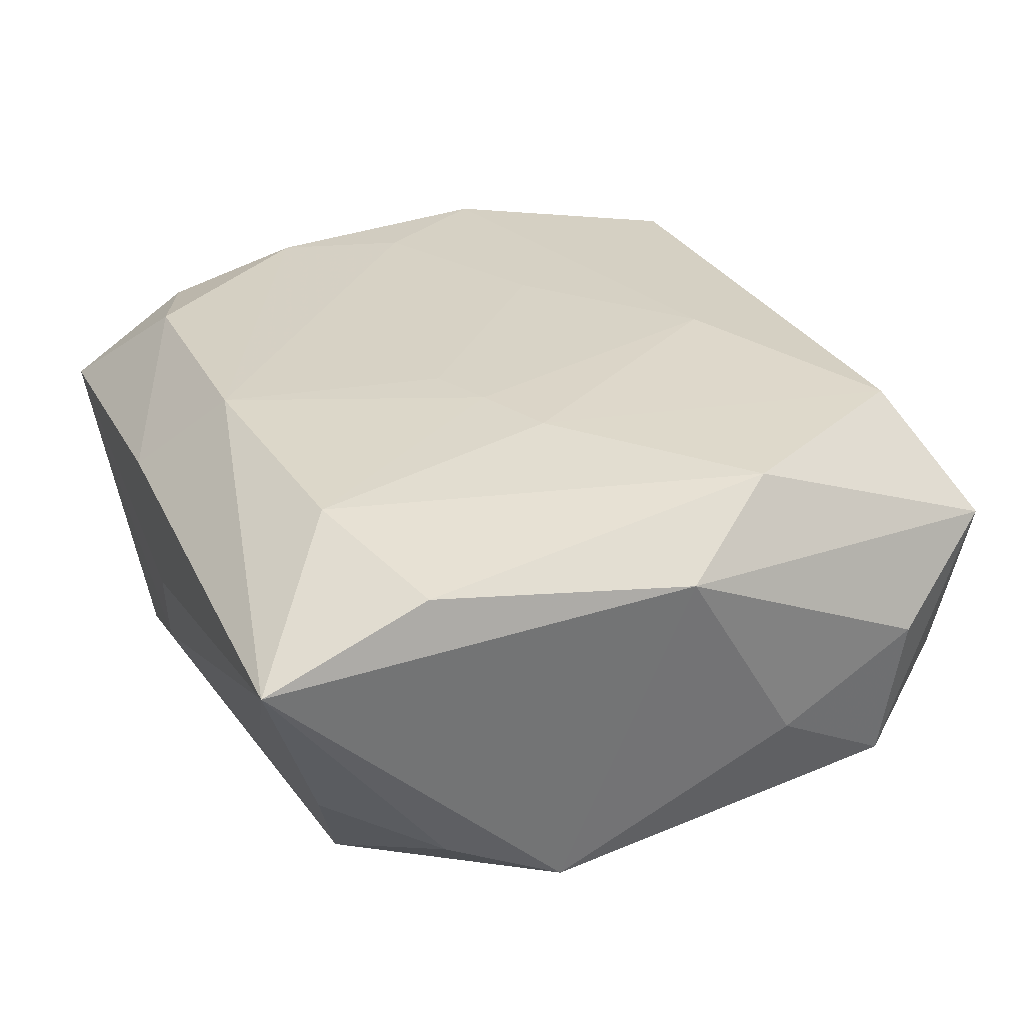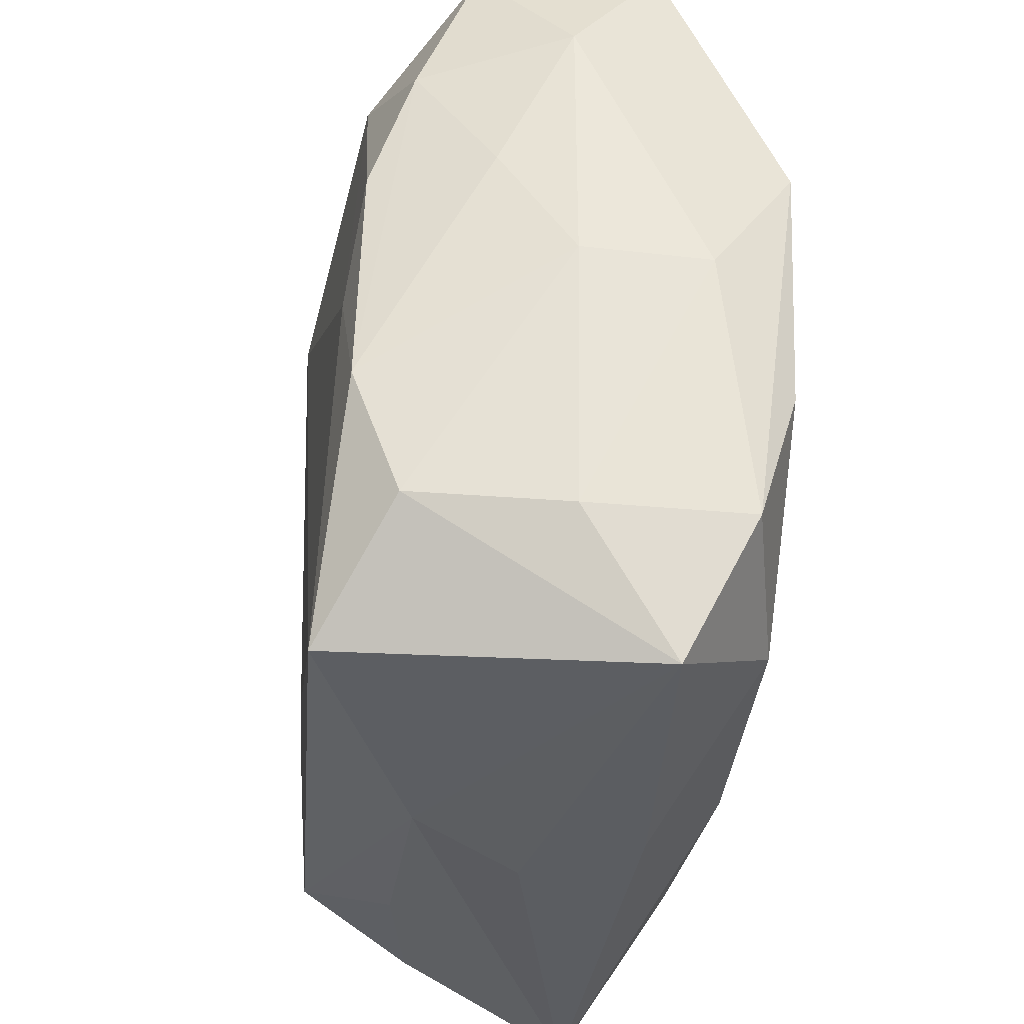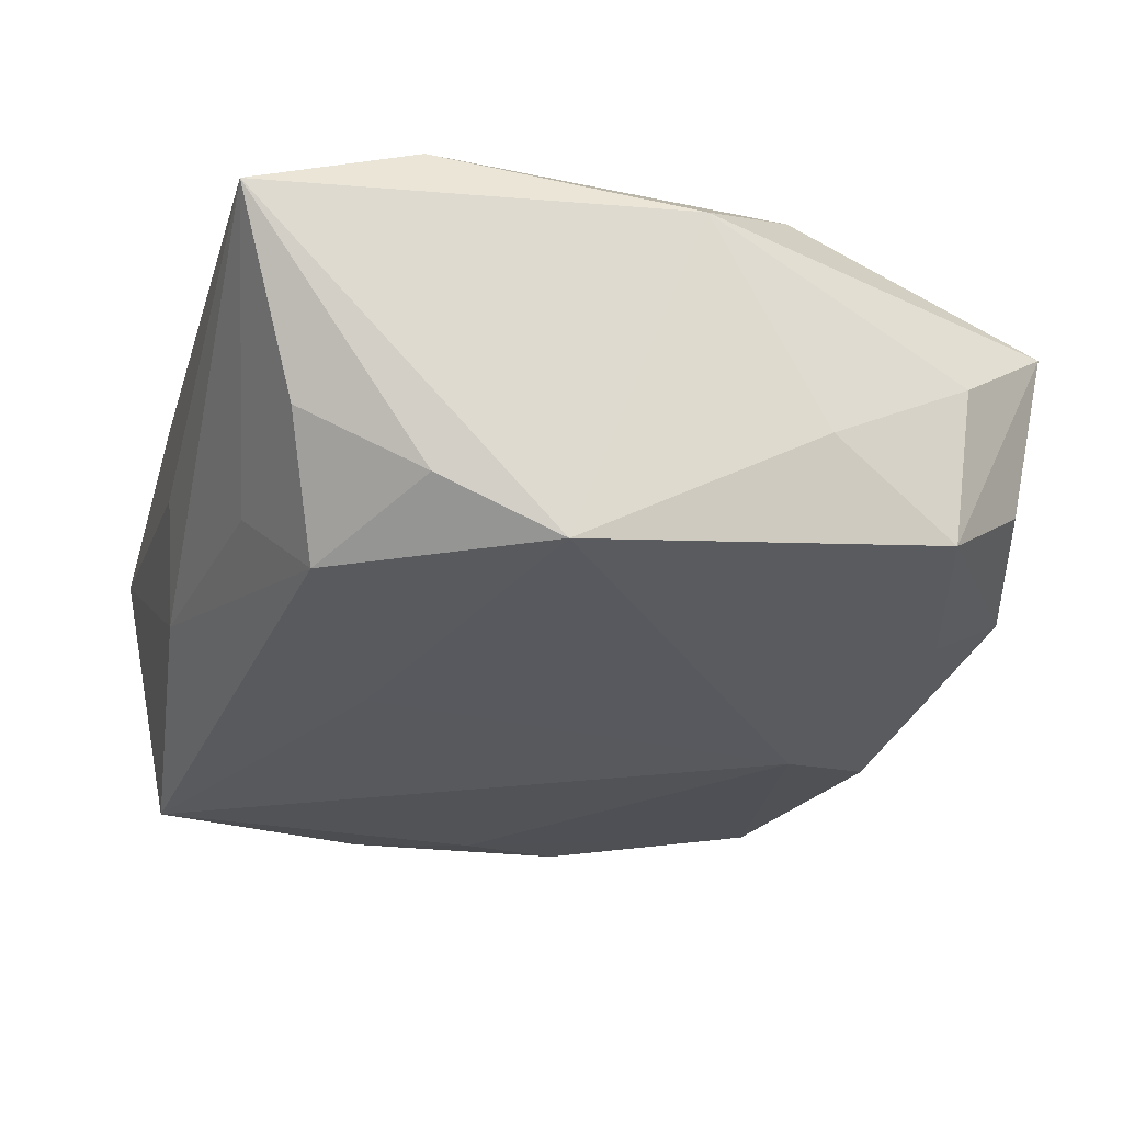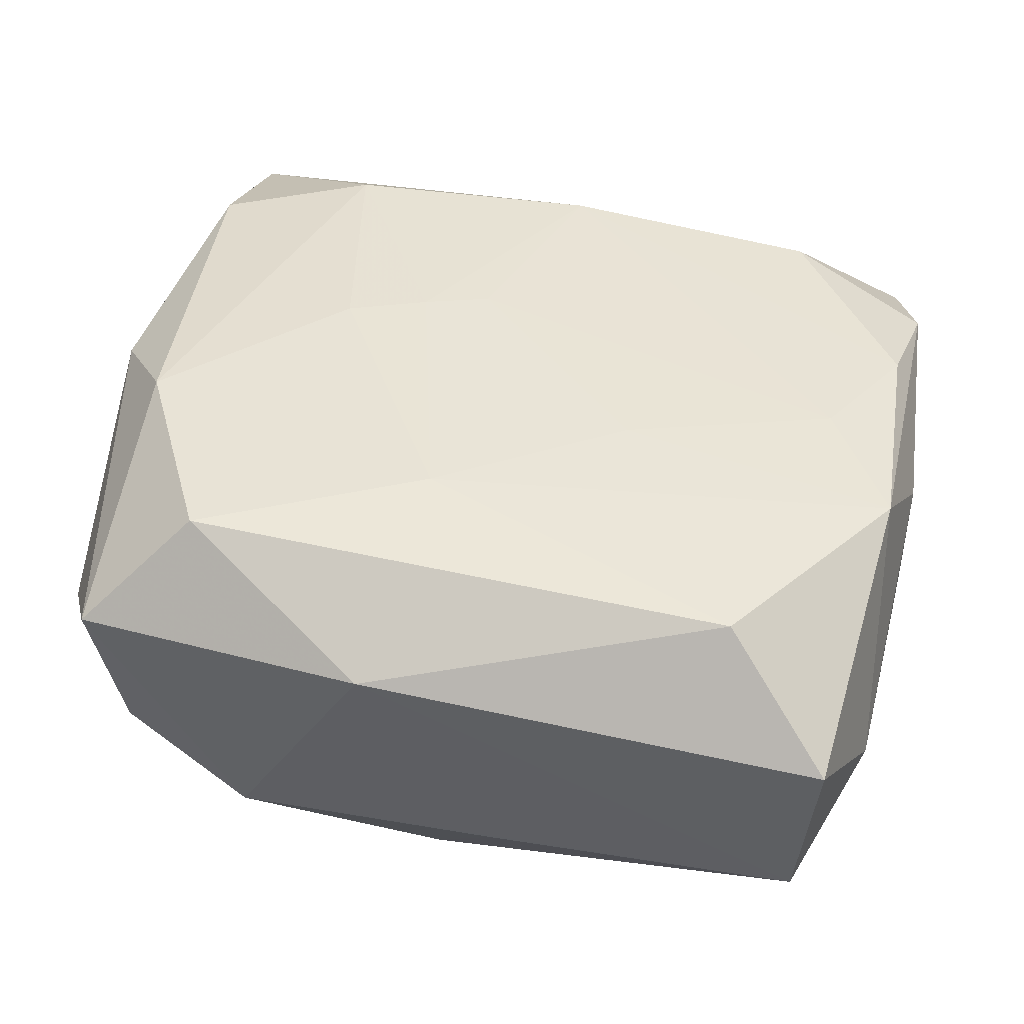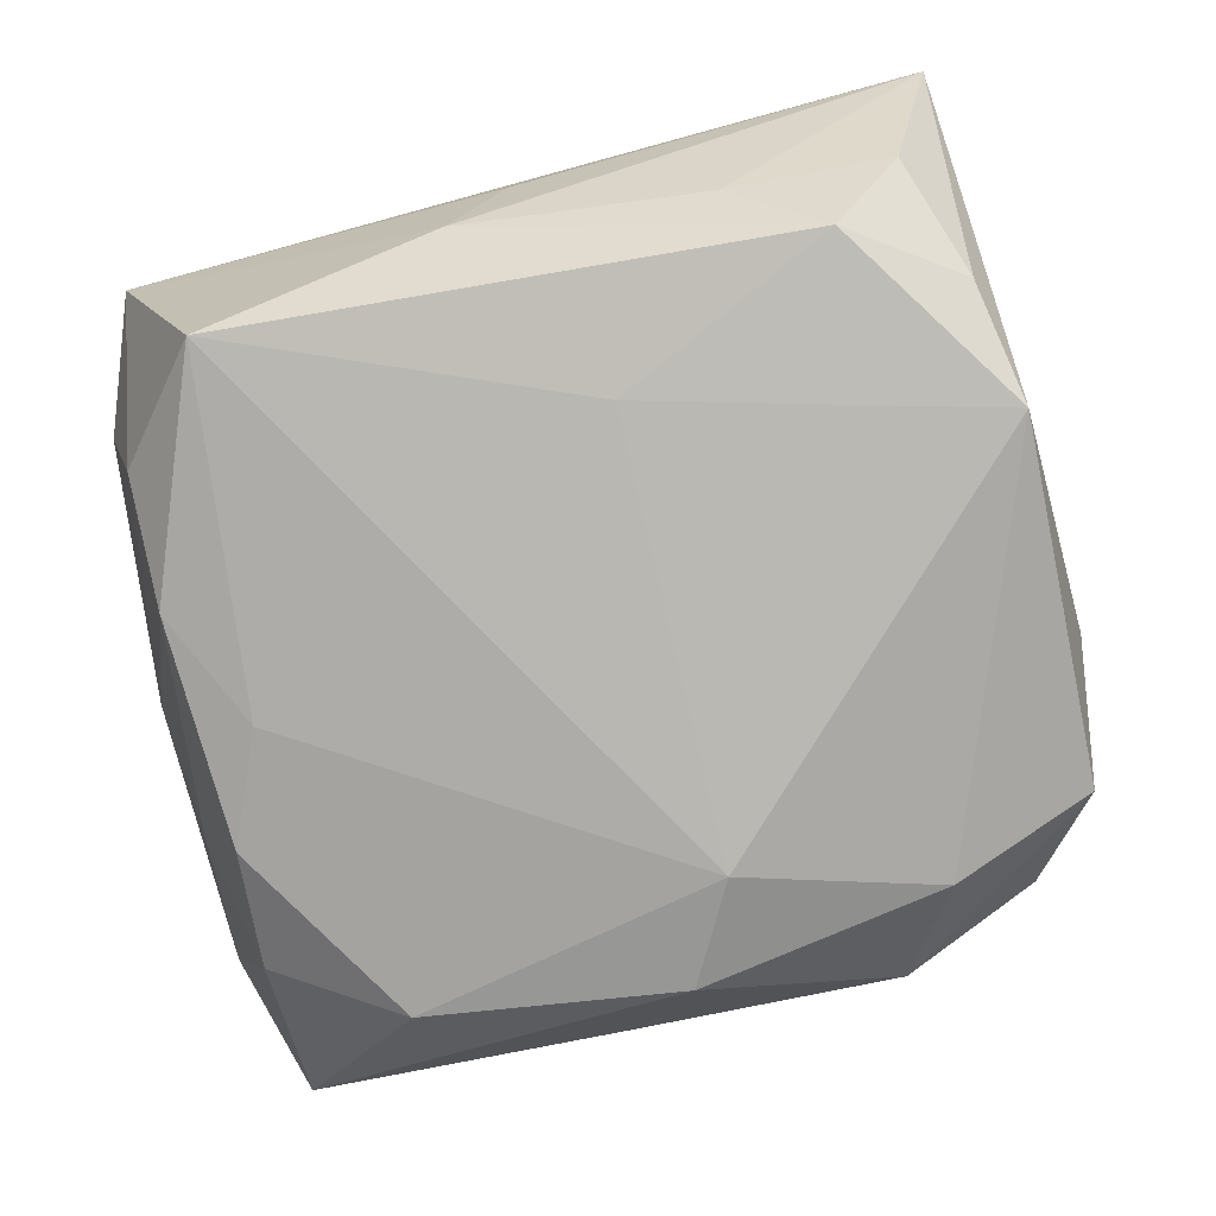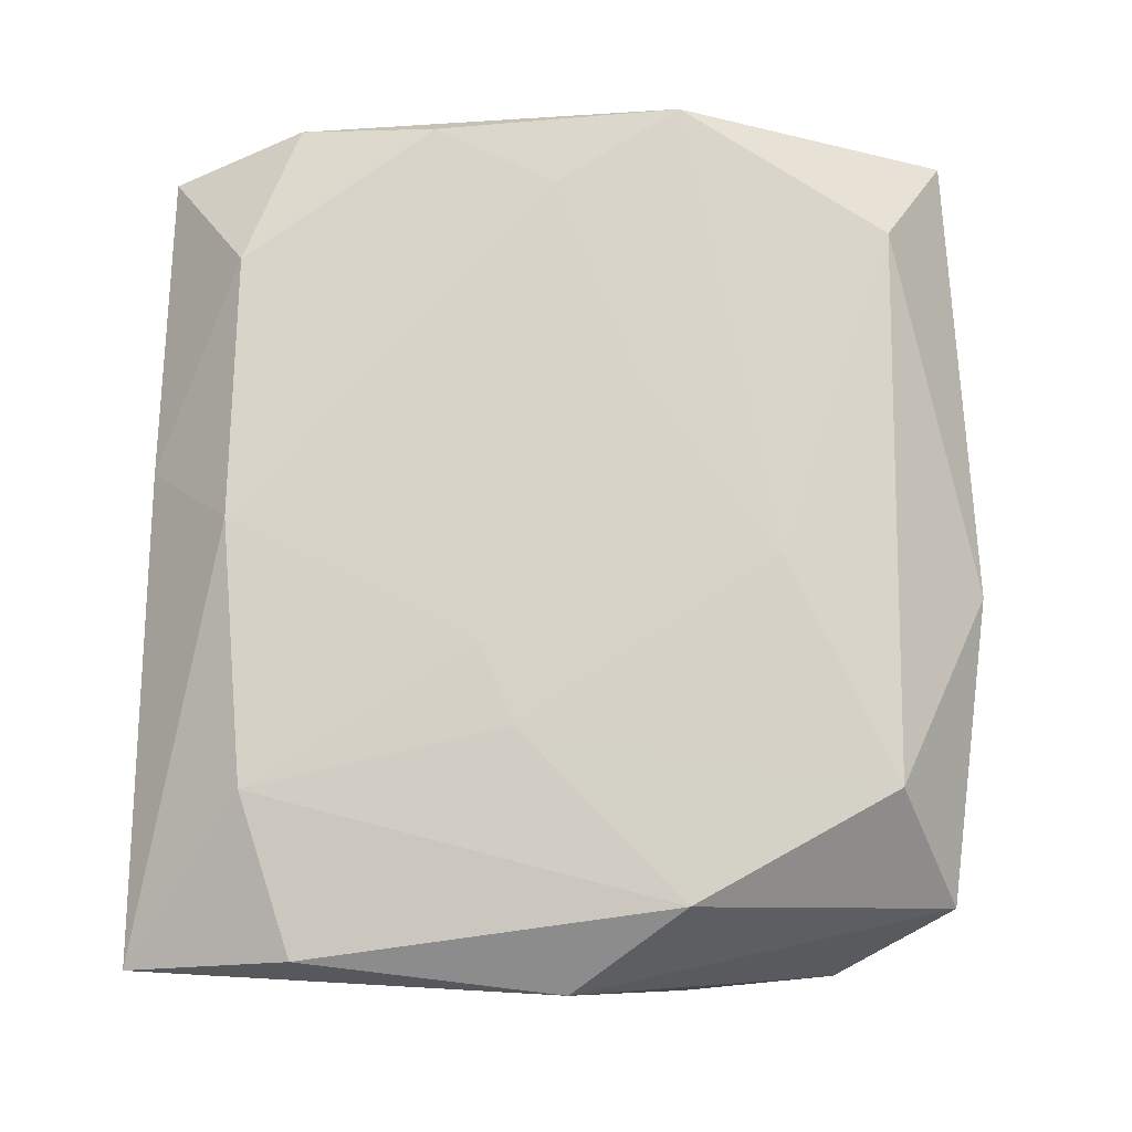
<metadata>
{"format":"obj","ext":"obj","renderer":"f3d","projection":"perspective","resolution":1024,"background":"white","views":[{"elev":30.0,"azim":68.5,"up":"+Z"},{"elev":-35.7,"azim":-99.2,"up":"+Y"},{"elev":-25.0,"azim":74.2,"up":"+Z"},{"elev":42.4,"azim":-164.9,"up":"+Z"},{"elev":-78.9,"azim":15.1,"up":"+Z"},{"elev":78.2,"azim":91.4,"up":"+Z"}]}
</metadata>
<code>
v 0.004398 -0.01327 -0.01343
v -0.0268 0.006917 0.01205
v -0.02449 0.01422 -0.01039
v 0.003832 -0.006352 0.01333
v 0.007926 -0.004601 0.01351
v -0.02589 -0.01722 0.009008
v -0.02524 -0.008511 0.01166
v 0.01215 0.02577 -0.007088
v 0.01605 0.01963 -0.01102
v -0.01653 0.01868 -0.01262
v -0.004766 0.02474 -0.007075
v 0.001204 -0.02576 9.111e-05
v 0.002156 0.01354 0.01361
v 0.02254 0.02487 0.006417
v 0.02364 -0.02166 -0.004152
v -0.02356 -0.01622 -0.01044
v -0.01735 -0.02295 -0.01447
v -0.02362 -0.02576 0.004742
v -0.02663 0.006394 -0.005679
v -0.02472 0.02357 -0.006645
v 0.02657 0.0179 0.001128
v 0.02755 0.008775 -0.00353
v -0.008872 0.004878 0.01307
v 0.02127 0.02299 -0.004152
v 0.02326 0.008244 0.01304
v -0.02356 -0.008315 -0.01335
v -0.02795 0.01596 -0.00117
v -0.00348 -0.02574 0.006995
v -0.002761 -0.02472 -0.006896
v 0.02573 -0.01413 -0.008286
v -0.02584 -0.01749 -0.001056
v 0.01594 0.02079 0.01307
v 0.02661 -0.006622 -0.01175
v 0.01303 -0.02263 -0.006403
v -0.02168 -0.0007625 0.0123
v -0.02786 -0.001042 -0.001153
v 0.02755 -0.02576 0.007368
v 0.02554 0.01692 -0.008711
v -0.02024 -0.0007686 -0.01382
v -0.0001185 0.02119 -0.01308
v -0.02791 -0.001025 0.006749
v 0.000455 -0.0203 0.01268
v 0.02846 0.00123 0.009374
v 0.01698 -0.01863 0.01275
v -0.02599 0.02432 0.00469
v 0.003307 0.02657 0.007423
v 0.003553 0.01464 -0.01447
v 0.01287 -0.002393 0.01357
v 0.02695 -0.01527 0.01134
v -0.01886 0.02008 0.01203
v -0.02347 0.006312 -0.01301
v 0.01863 -0.01933 -0.01161
v -0.0164 -0.02033 0.01157
f 2 50 45
f 13 50 2
f 1 17 47
f 1 52 17
f 33 1 47
f 52 1 33
f 27 2 45
f 37 33 43
f 13 48 32
f 32 48 25
f 32 50 13
f 37 34 15
f 15 34 52
f 47 17 39
f 26 39 17
f 51 39 26
f 3 51 26
f 37 43 49
f 49 43 25
f 45 50 46
f 50 32 46
f 45 46 20
f 20 46 8
f 20 27 45
f 3 27 20
f 41 6 2
f 41 27 36
f 2 27 41
f 36 31 41
f 31 6 41
f 37 12 29
f 29 34 37
f 17 52 29
f 52 34 29
f 52 33 30
f 30 15 52
f 30 33 37
f 37 15 30
f 24 38 8
f 22 38 21
f 33 38 22
f 21 43 22
f 22 43 33
f 9 40 8
f 8 38 9
f 47 40 9
f 9 33 47
f 9 38 33
f 16 26 17
f 16 31 36
f 36 26 16
f 36 27 19
f 19 26 36
f 19 27 3
f 3 26 19
f 25 48 44
f 44 49 25
f 37 49 44
f 5 48 13
f 5 44 48
f 8 40 11
f 11 20 8
f 40 20 11
f 10 20 40
f 3 20 10
f 10 40 47
f 10 51 3
f 47 39 10
f 10 39 51
f 18 6 31
f 53 6 18
f 18 28 53
f 18 16 17
f 31 16 18
f 17 29 18
f 18 29 12
f 37 28 18
f 18 12 37
f 14 46 32
f 8 46 14
f 14 24 8
f 21 38 14
f 38 24 14
f 14 43 21
f 14 32 25
f 25 43 14
f 7 35 2
f 7 6 53
f 2 6 7
f 4 35 42
f 42 7 53
f 35 7 42
f 37 44 42
f 42 5 4
f 44 5 42
f 42 28 37
f 53 28 42
f 23 35 4
f 4 5 23
f 23 5 13
f 13 2 23
f 2 35 23

</code>
